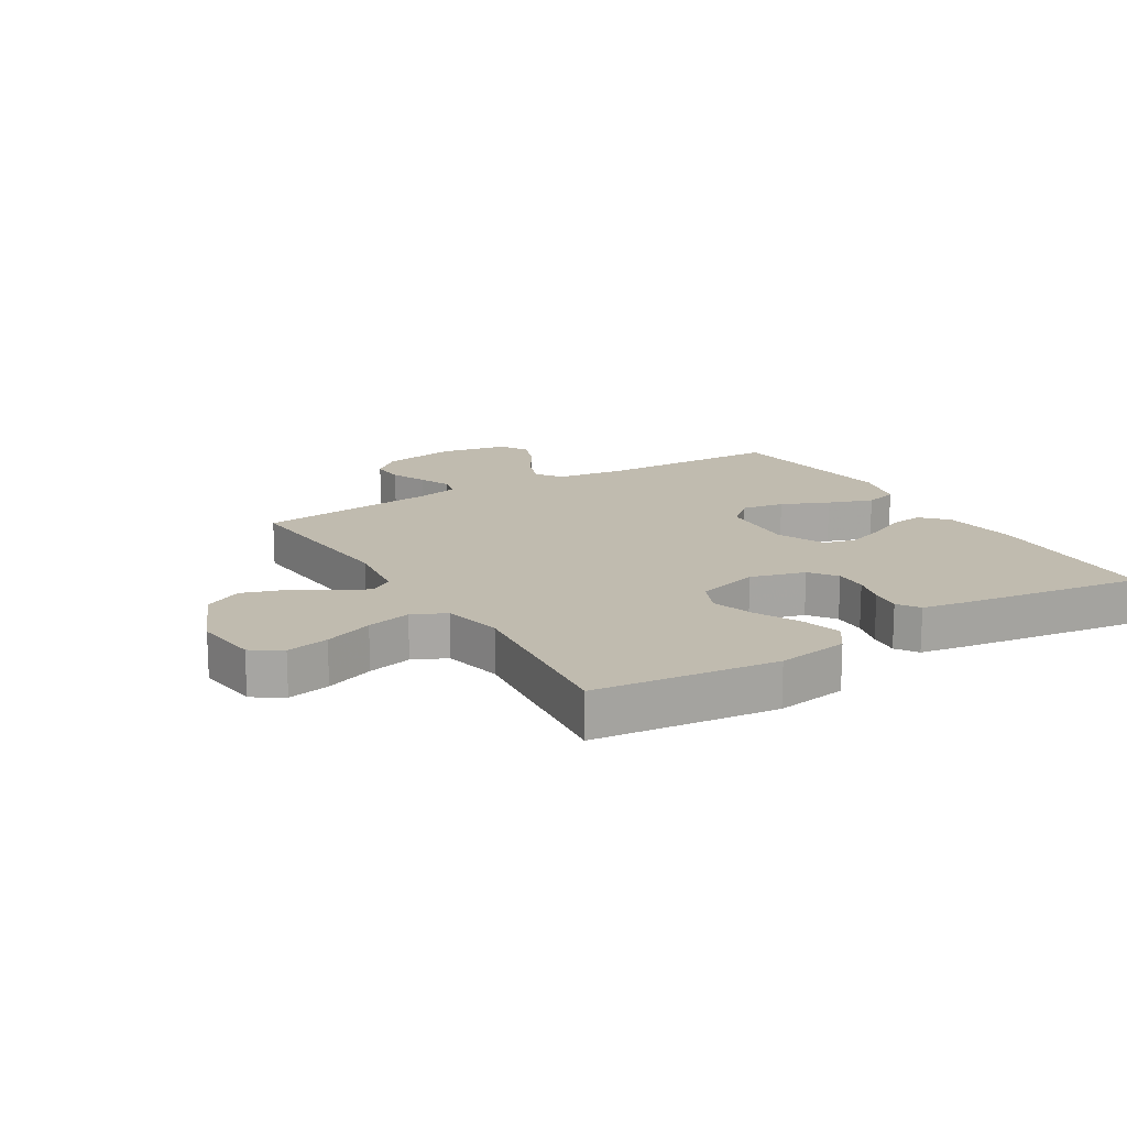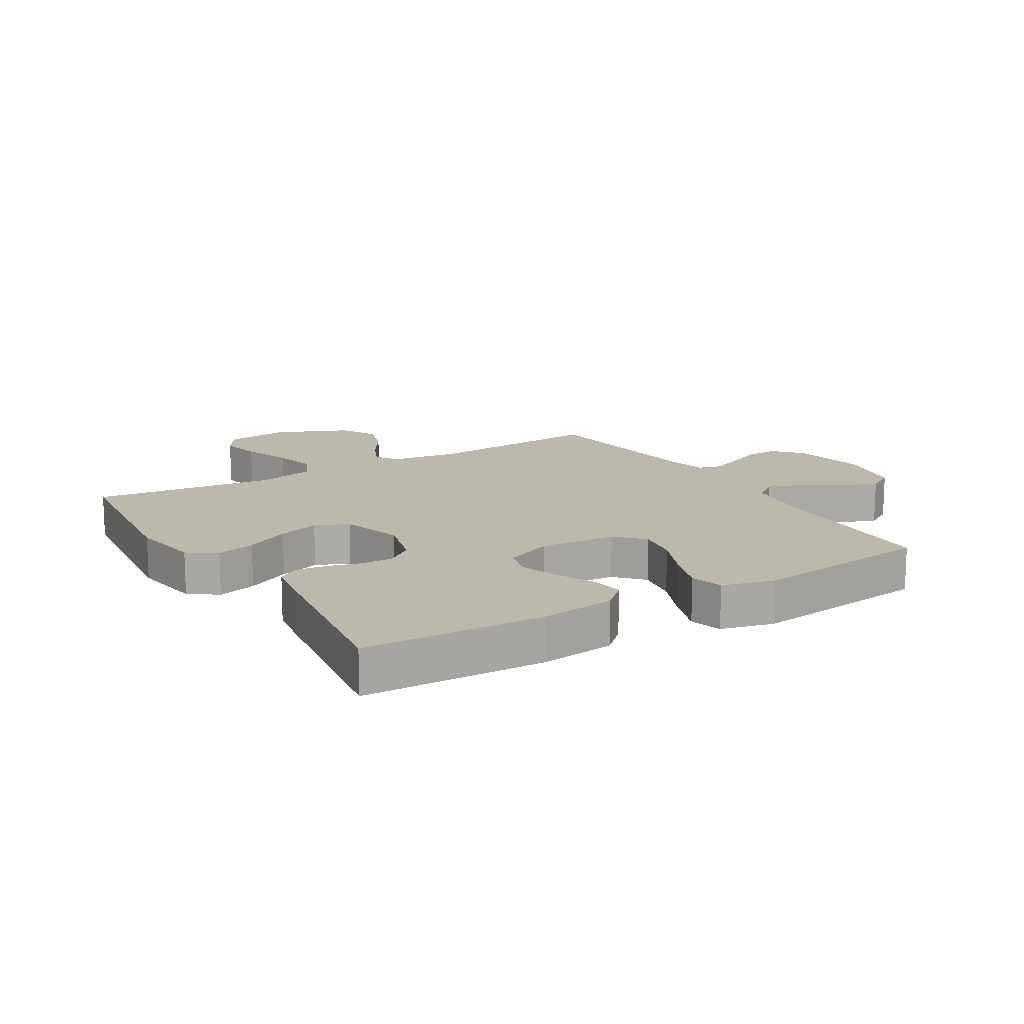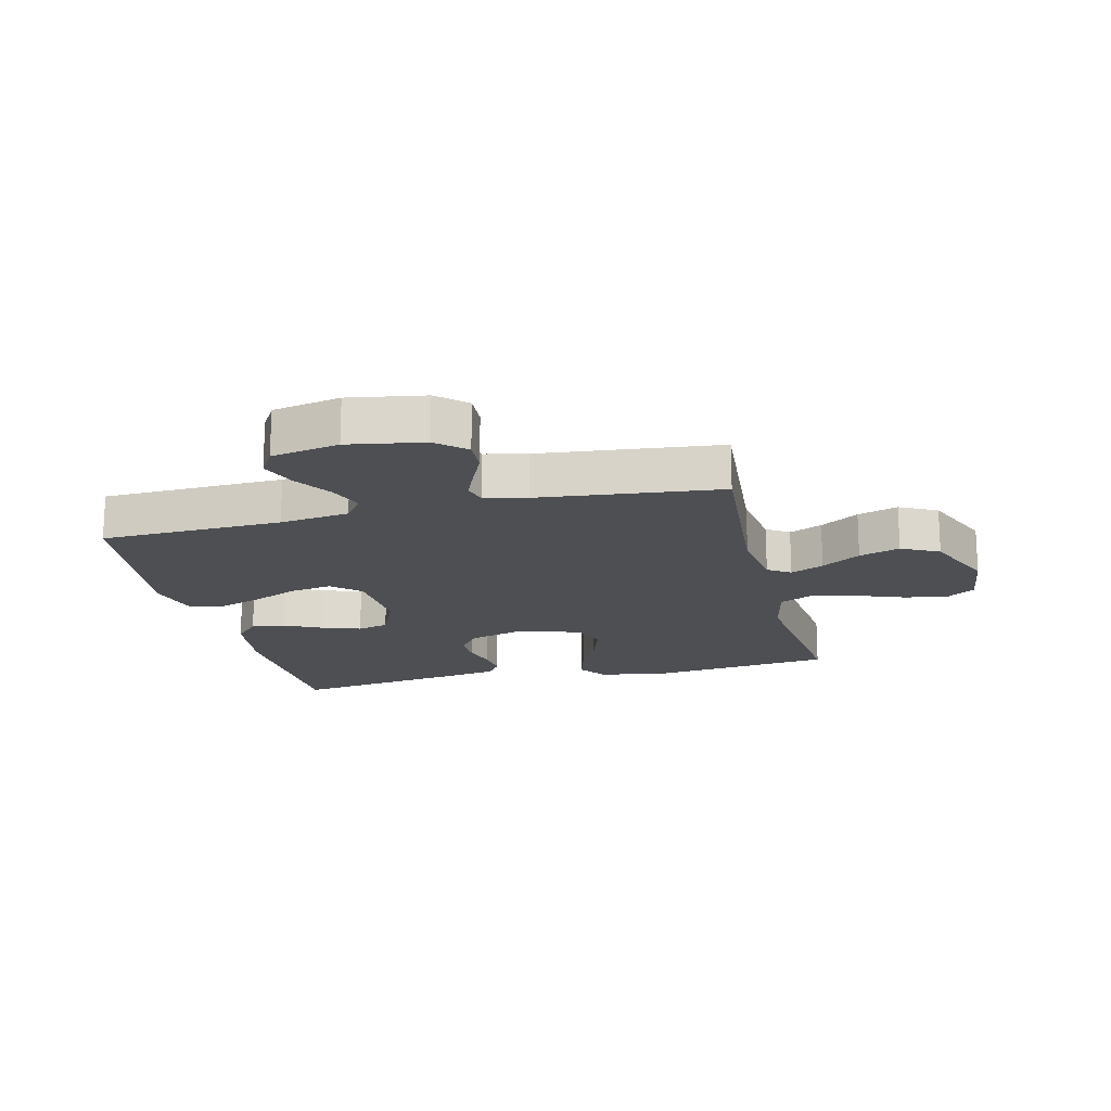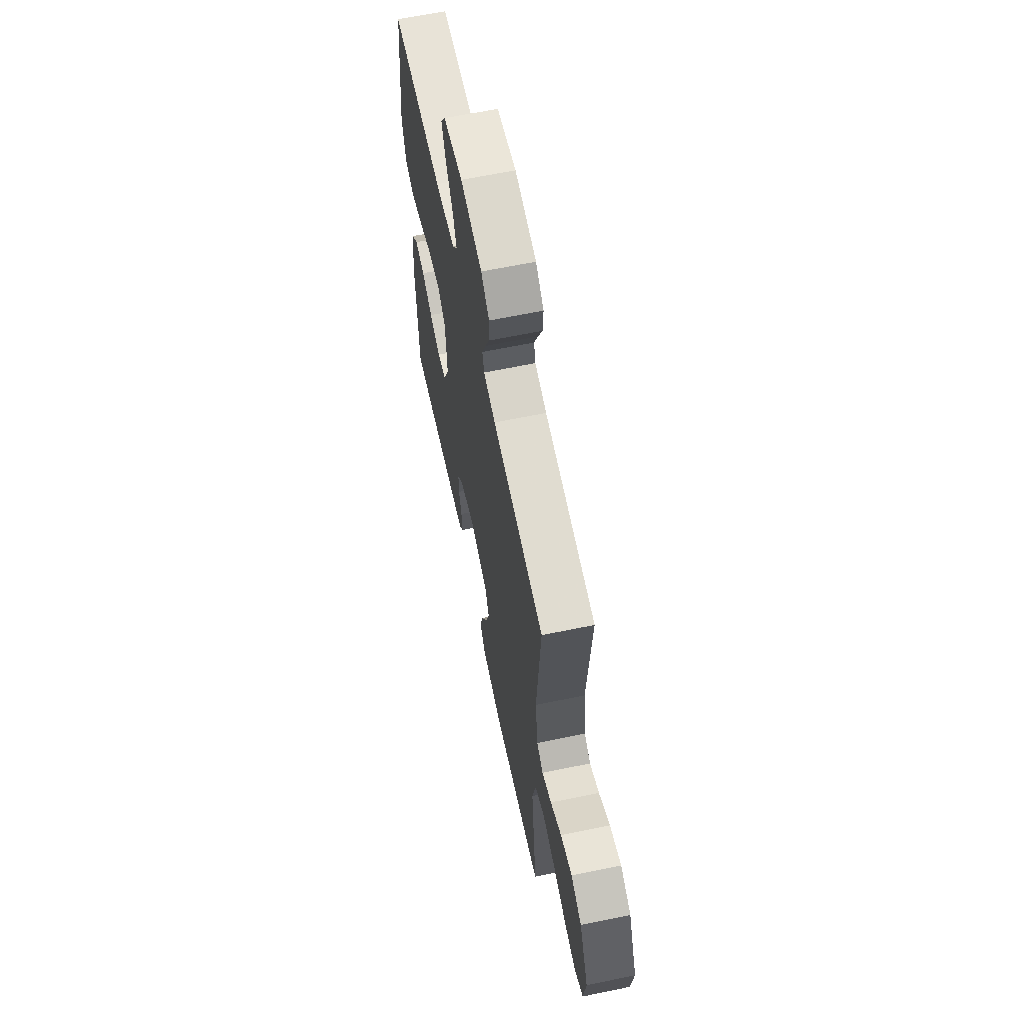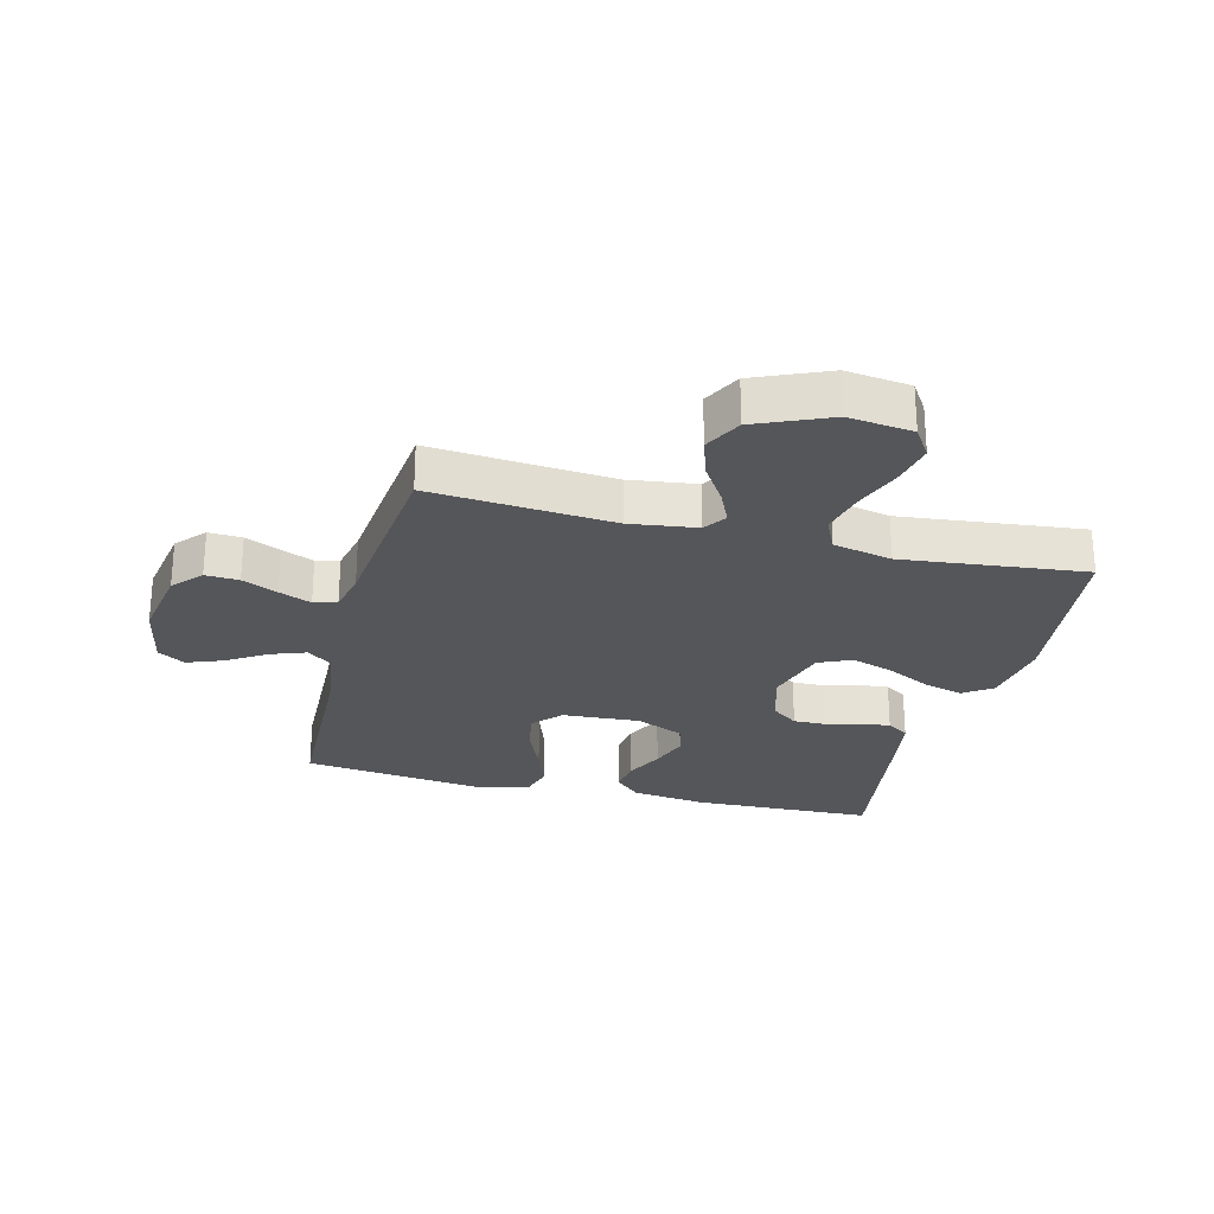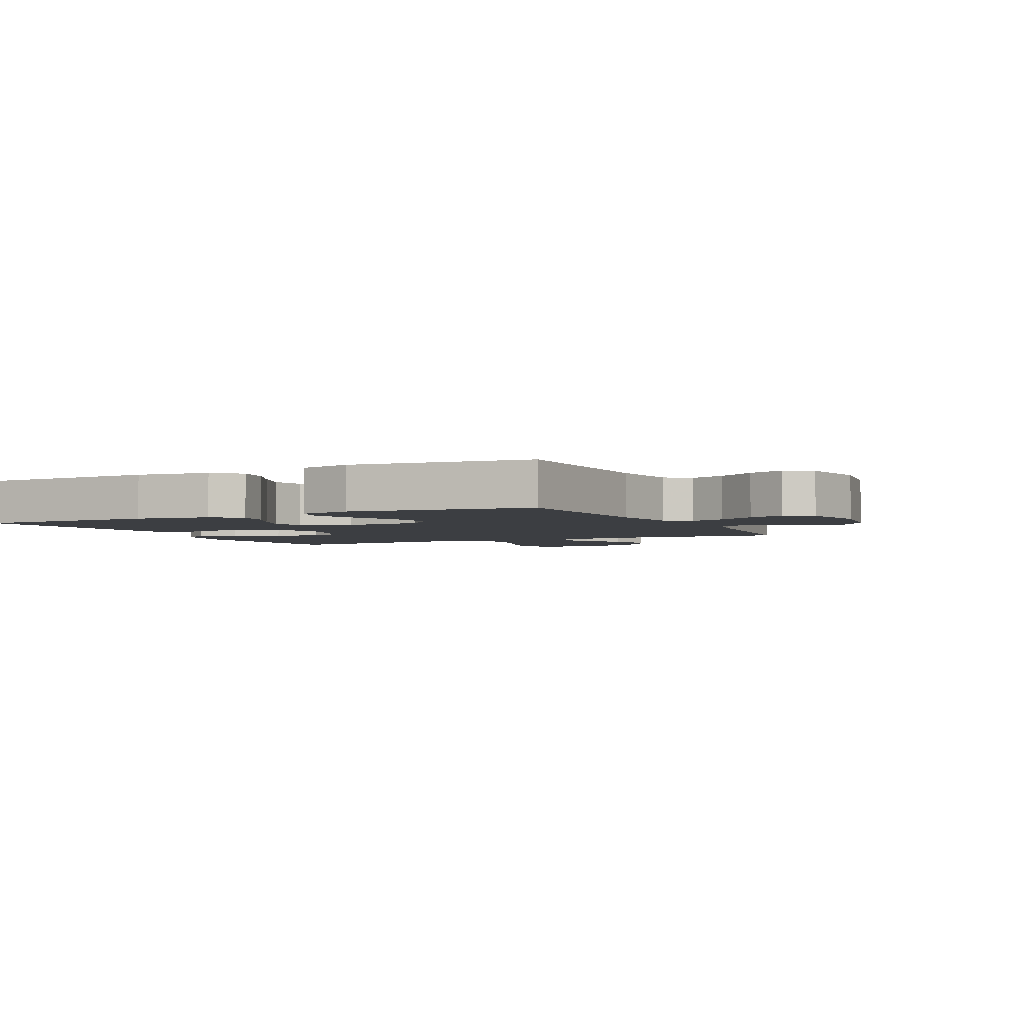
<metadata>
{"format":"obj","ext":"obj","renderer":"f3d","projection":"perspective","resolution":1024,"background":"white","views":[{"elev":16.1,"azim":148.8,"up":"+Y"},{"elev":14.6,"azim":-121.2,"up":"+Y"},{"elev":-17.6,"azim":13.6,"up":"+Y"},{"elev":63.8,"azim":78.2,"up":"+Z"},{"elev":-26.1,"azim":75.7,"up":"+Y"},{"elev":-3.2,"azim":-63.7,"up":"+Y"}]}
</metadata>
<code>
v 0.5 0.07 0.5
v 0.476 0.07 0.2
v 0.491 0.07 0.09
v 0.528 0.07 0.065
v 0.583 0.07 0.09
v 0.647 0.07 0.131
v 0.714 0.07 0.153
v 0.776 0.07 0.121
v 0.828 0.07 0
v 0.815 0.07 -0.106
v 0.766 0.07 -0.138
v 0.696 0.07 -0.124
v 0.616 0.07 -0.094
v 0.543 0.07 -0.077
v 0.488 0.07 -0.103
v 0.467 0.07 -0.2
v 0.5 0.07 -0.5
v 0.2 0.07 -0.535
v 0.083 0.07 -0.517
v 0.05 0.07 -0.47
v 0.068 0.07 -0.405
v 0.105 0.07 -0.332
v 0.128 0.07 -0.263
v 0.104 0.07 -0.208
v 0 0.07 -0.178
v -0.09 0.07 -0.203
v -0.123 0.07 -0.247
v -0.122 0.07 -0.301
v -0.107 0.07 -0.356
v -0.101 0.07 -0.406
v -0.125 0.07 -0.442
v -0.2 0.07 -0.455
v -0.5 0.07 -0.5
v -0.51 0.07 -0.2
v -0.494 0.07 -0.077
v -0.454 0.07 -0.034
v -0.398 0.07 -0.042
v -0.335 0.07 -0.072
v -0.272 0.07 -0.094
v -0.22 0.07 -0.08
v -0.185 0.07 0
v -0.193 0.07 0.128
v -0.239 0.07 0.17
v -0.309 0.07 0.158
v -0.387 0.07 0.124
v -0.461 0.07 0.098
v -0.515 0.07 0.113
v -0.537 0.07 0.2
v -0.5 0.07 0.5
v -0.2 0.07 0.51
v -0.085 0.07 0.526
v -0.055 0.07 0.567
v -0.076 0.07 0.624
v -0.116 0.07 0.687
v -0.139 0.07 0.747
v -0.112 0.07 0.792
v 0 0.07 0.814
v 0.125 0.07 0.793
v 0.172 0.07 0.751
v 0.169 0.07 0.696
v 0.143 0.07 0.638
v 0.121 0.07 0.585
v 0.131 0.07 0.547
v 0.2 0.07 0.532
v 0.5 0 0.5
v 0.476 0 0.2
v 0.491 0 0.09
v 0.528 0 0.065
v 0.583 0 0.09
v 0.647 0 0.131
v 0.714 0 0.153
v 0.776 0 0.121
v 0.828 0 0
v 0.815 0 -0.106
v 0.766 0 -0.138
v 0.696 0 -0.124
v 0.616 0 -0.094
v 0.543 0 -0.077
v 0.488 0 -0.103
v 0.467 0 -0.2
v 0.5 0 -0.5
v 0.2 0 -0.535
v 0.083 0 -0.517
v 0.05 0 -0.47
v 0.068 0 -0.405
v 0.105 0 -0.332
v 0.128 0 -0.263
v 0.104 0 -0.208
v 0 0 -0.178
v -0.09 0 -0.203
v -0.123 0 -0.247
v -0.122 0 -0.301
v -0.107 0 -0.356
v -0.101 0 -0.406
v -0.125 0 -0.442
v -0.2 0 -0.455
v -0.5 0 -0.5
v -0.51 0 -0.2
v -0.494 0 -0.077
v -0.454 0 -0.034
v -0.398 0 -0.042
v -0.335 0 -0.072
v -0.272 0 -0.094
v -0.22 0 -0.08
v -0.185 0 0
v -0.193 0 0.128
v -0.239 0 0.17
v -0.309 0 0.158
v -0.387 0 0.124
v -0.461 0 0.098
v -0.515 0 0.113
v -0.537 0 0.2
v -0.5 0 0.5
v -0.2 0 0.51
v -0.085 0 0.526
v -0.055 0 0.567
v -0.076 0 0.624
v -0.116 0 0.687
v -0.139 0 0.747
v -0.112 0 0.792
v 0 0 0.814
v 0.125 0 0.793
v 0.172 0 0.751
v 0.169 0 0.696
v 0.143 0 0.638
v 0.121 0 0.585
v 0.131 0 0.547
v 0.2 0 0.532
f 58 59 60 61
f 58 61 62
f 57 58 62
f 56 57 62 63
f 53 54 55 56
f 52 53 56 63
f 47 48 49 50
f 47 50 51
f 44 45 46 47
f 44 47 51
f 43 44 51 52
f 35 36 37 38
f 35 38 39
f 34 35 39
f 33 34 39 40
f 31 32 33 40
f 28 29 30 31
f 27 28 31 40
f 19 20 21 22
f 19 22 23
f 16 17 18 19
f 15 16 19 23
f 14 15 23 24
f 10 11 12 13
f 10 13 14
f 9 10 14
f 8 9 14
f 5 6 7 8
f 4 5 8 14
f 3 4 14 24
f 64 1 2
f 42 43 52 63
f 41 42 63 64
f 26 27 40 41
f 25 26 41 64
f 24 25 64
f 2 3 24 64
f 125 124 123 122
f 126 125 122
f 126 122 121
f 127 126 121 120
f 120 119 118 117
f 127 120 117 116
f 114 113 112 111
f 115 114 111
f 111 110 109 108
f 115 111 108
f 116 115 108 107
f 102 101 100 99
f 103 102 99
f 103 99 98
f 104 103 98 97
f 104 97 96 95
f 95 94 93 92
f 104 95 92 91
f 86 85 84 83
f 87 86 83
f 83 82 81 80
f 87 83 80 79
f 88 87 79 78
f 77 76 75 74
f 78 77 74
f 78 74 73
f 78 73 72
f 72 71 70 69
f 78 72 69 68
f 88 78 68 67
f 66 65 128
f 127 116 107 106
f 128 127 106 105
f 105 104 91 90
f 128 105 90 89
f 128 89 88
f 128 88 67 66
f 1 65 66 2
f 2 66 67 3
f 3 67 68 4
f 4 68 69 5
f 5 69 70 6
f 6 70 71 7
f 7 71 72 8
f 8 72 73 9
f 9 73 74 10
f 10 74 75 11
f 11 75 76 12
f 12 76 77 13
f 13 77 78 14
f 14 78 79 15
f 15 79 80 16
f 16 80 81 17
f 17 81 82 18
f 18 82 83 19
f 19 83 84 20
f 20 84 85 21
f 21 85 86 22
f 22 86 87 23
f 23 87 88 24
f 24 88 89 25
f 25 89 90 26
f 26 90 91 27
f 27 91 92 28
f 28 92 93 29
f 29 93 94 30
f 30 94 95 31
f 31 95 96 32
f 32 96 97 33
f 33 97 98 34
f 34 98 99 35
f 35 99 100 36
f 36 100 101 37
f 37 101 102 38
f 38 102 103 39
f 39 103 104 40
f 40 104 105 41
f 41 105 106 42
f 42 106 107 43
f 43 107 108 44
f 44 108 109 45
f 45 109 110 46
f 46 110 111 47
f 47 111 112 48
f 48 112 113 49
f 49 113 114 50
f 50 114 115 51
f 51 115 116 52
f 52 116 117 53
f 53 117 118 54
f 54 118 119 55
f 55 119 120 56
f 56 120 121 57
f 57 121 122 58
f 58 122 123 59
f 59 123 124 60
f 60 124 125 61
f 61 125 126 62
f 62 126 127 63
f 63 127 128 64
f 64 128 65 1

</code>
